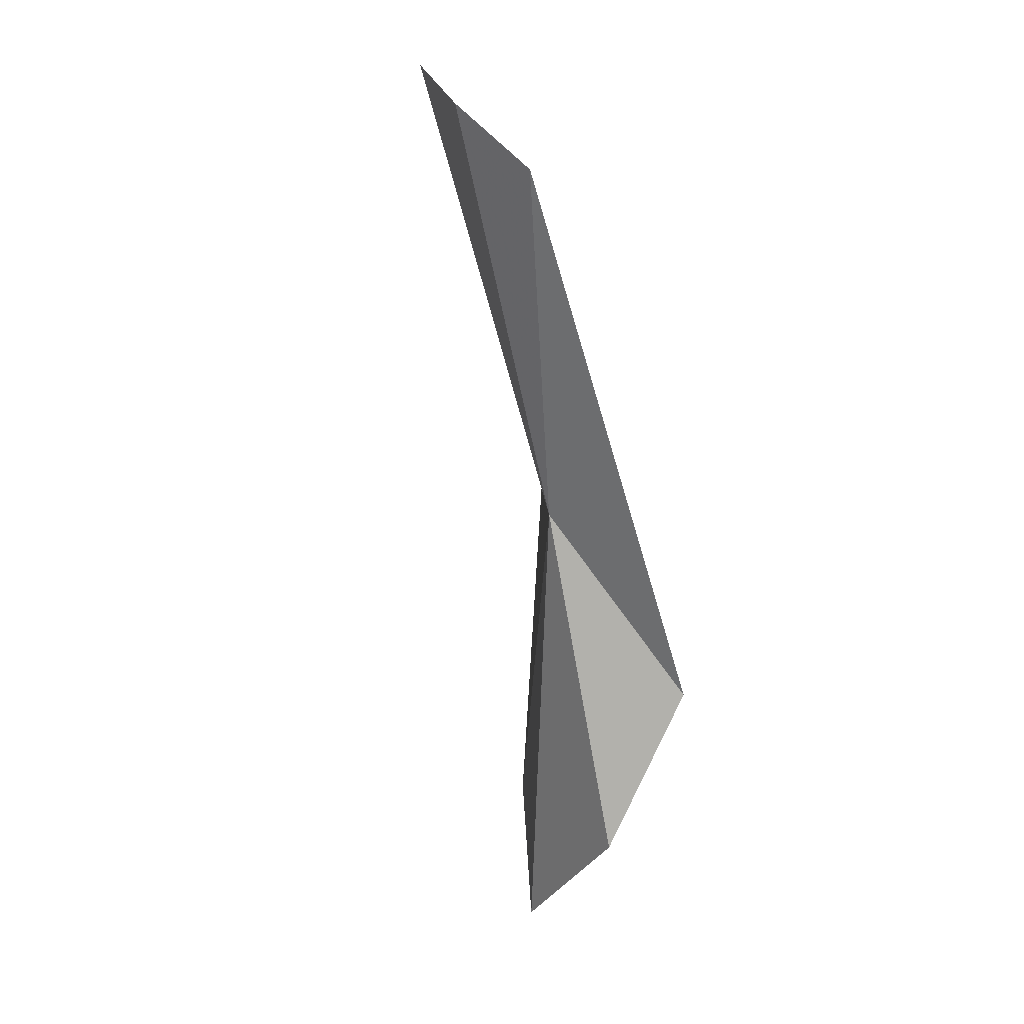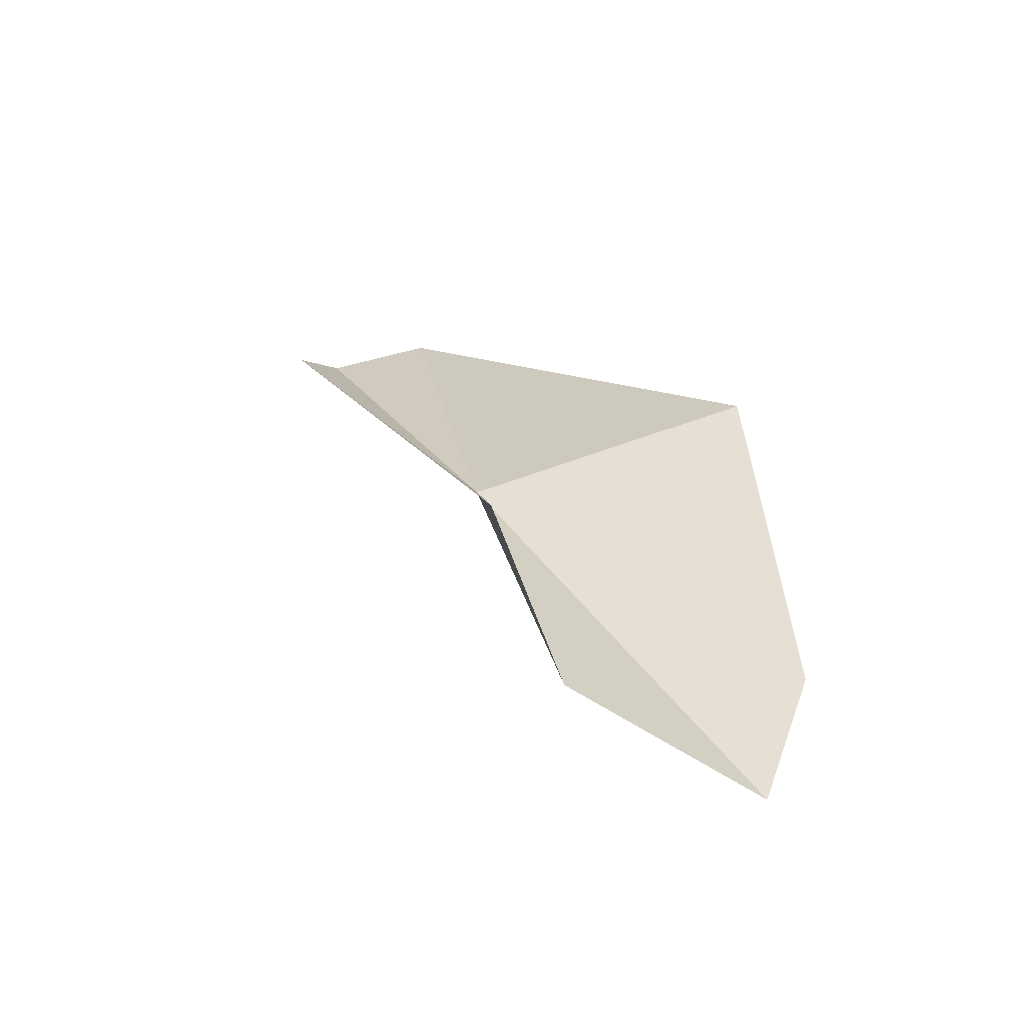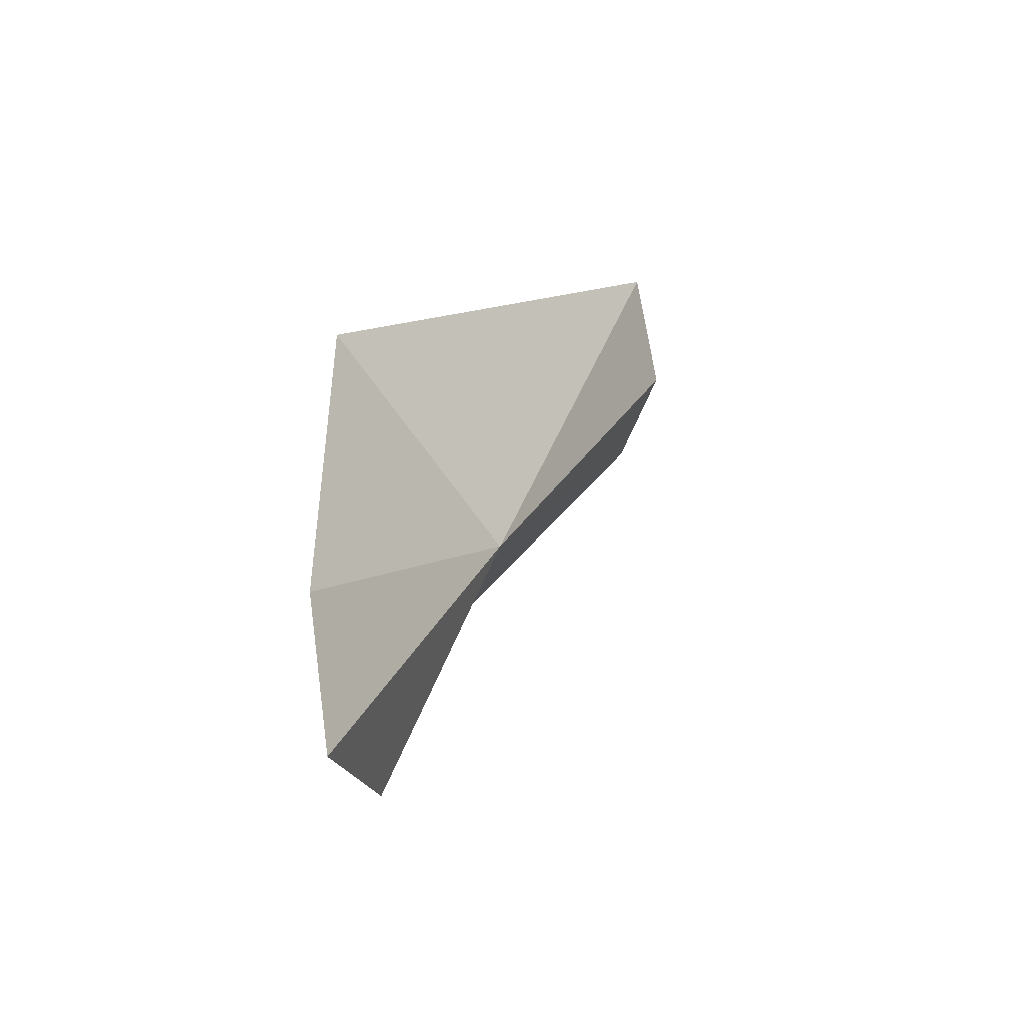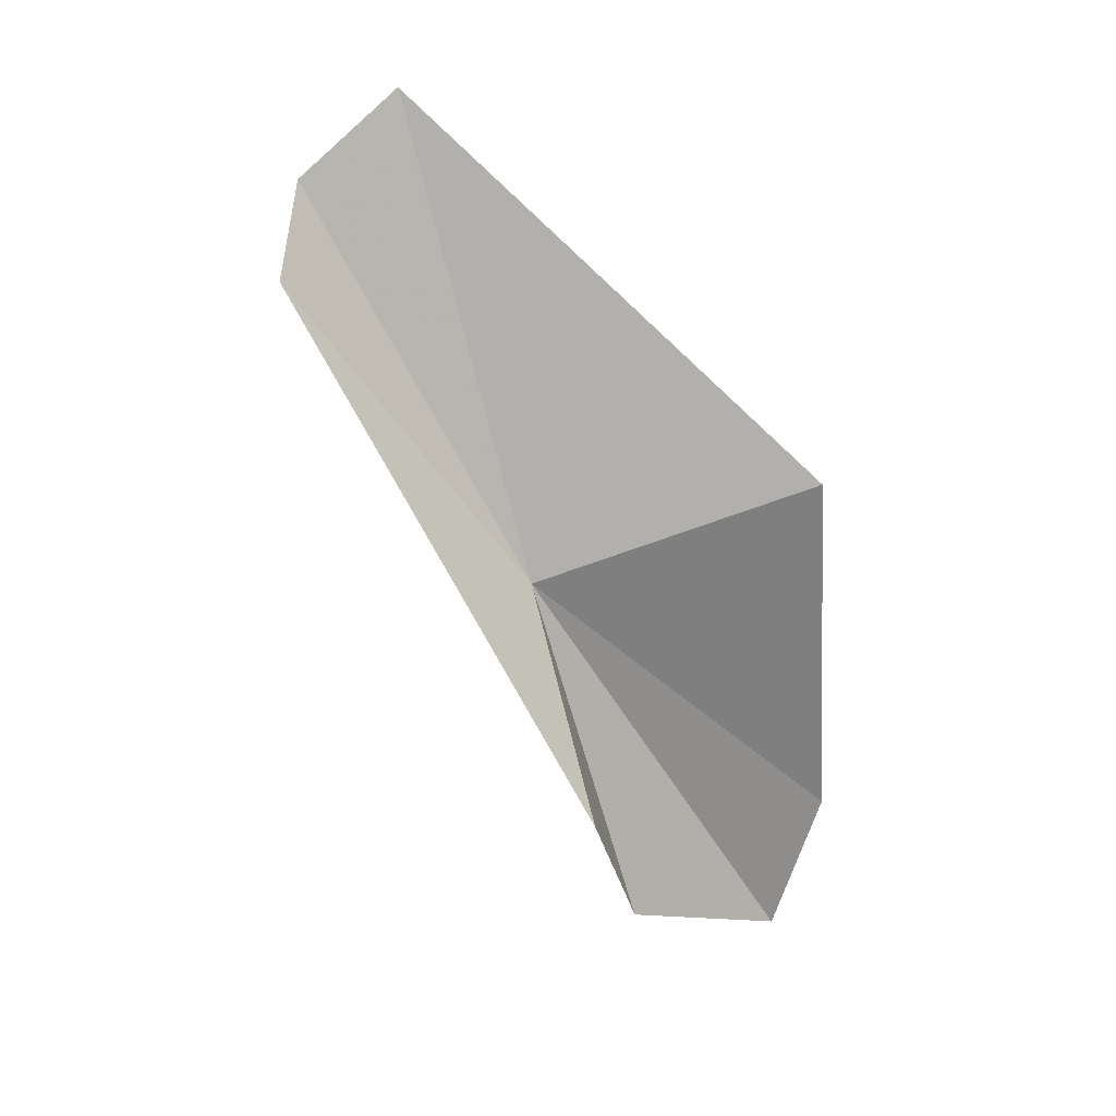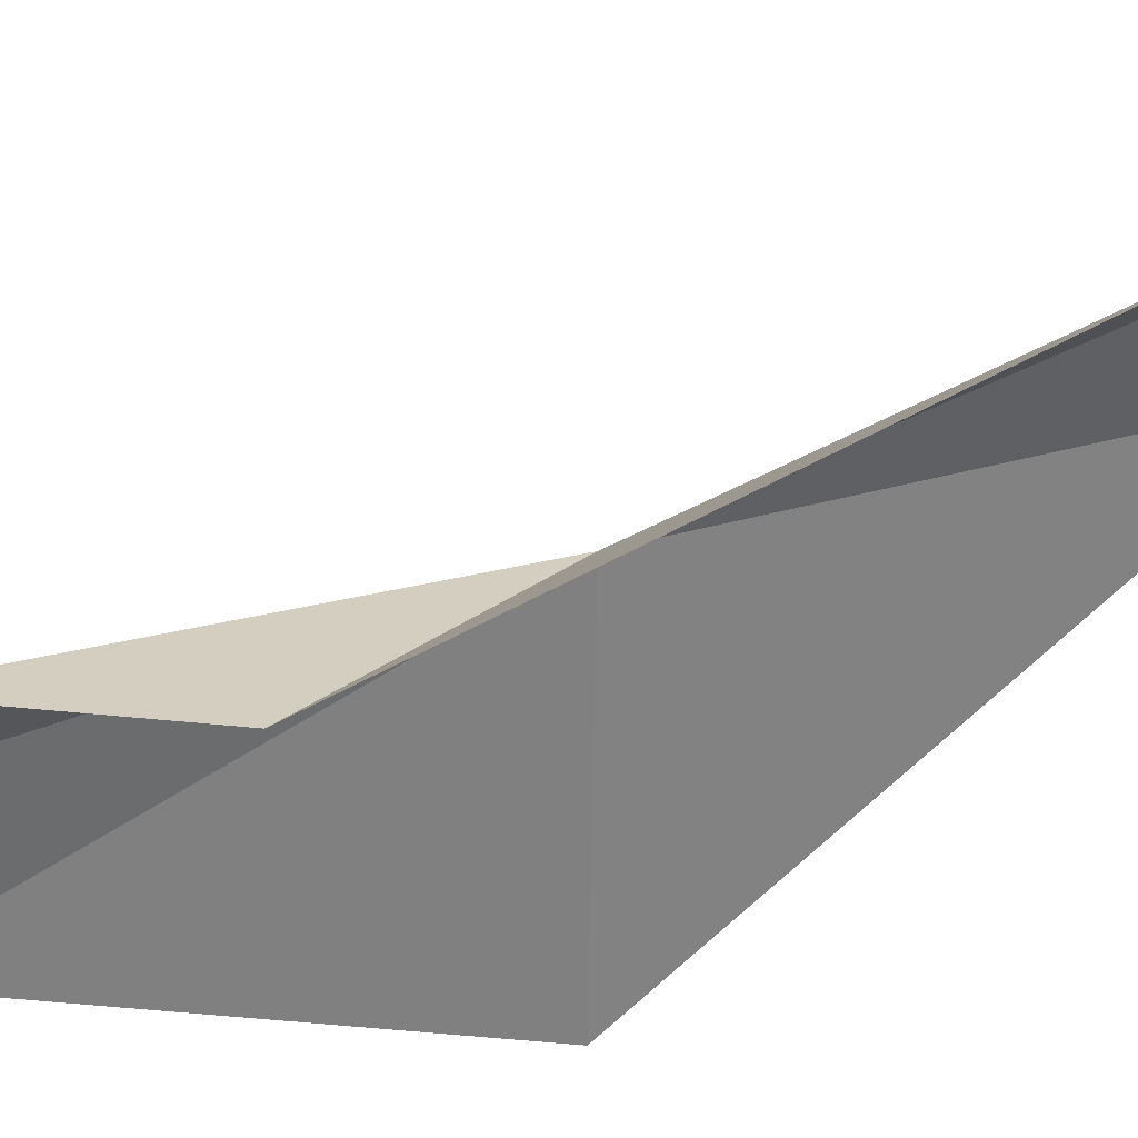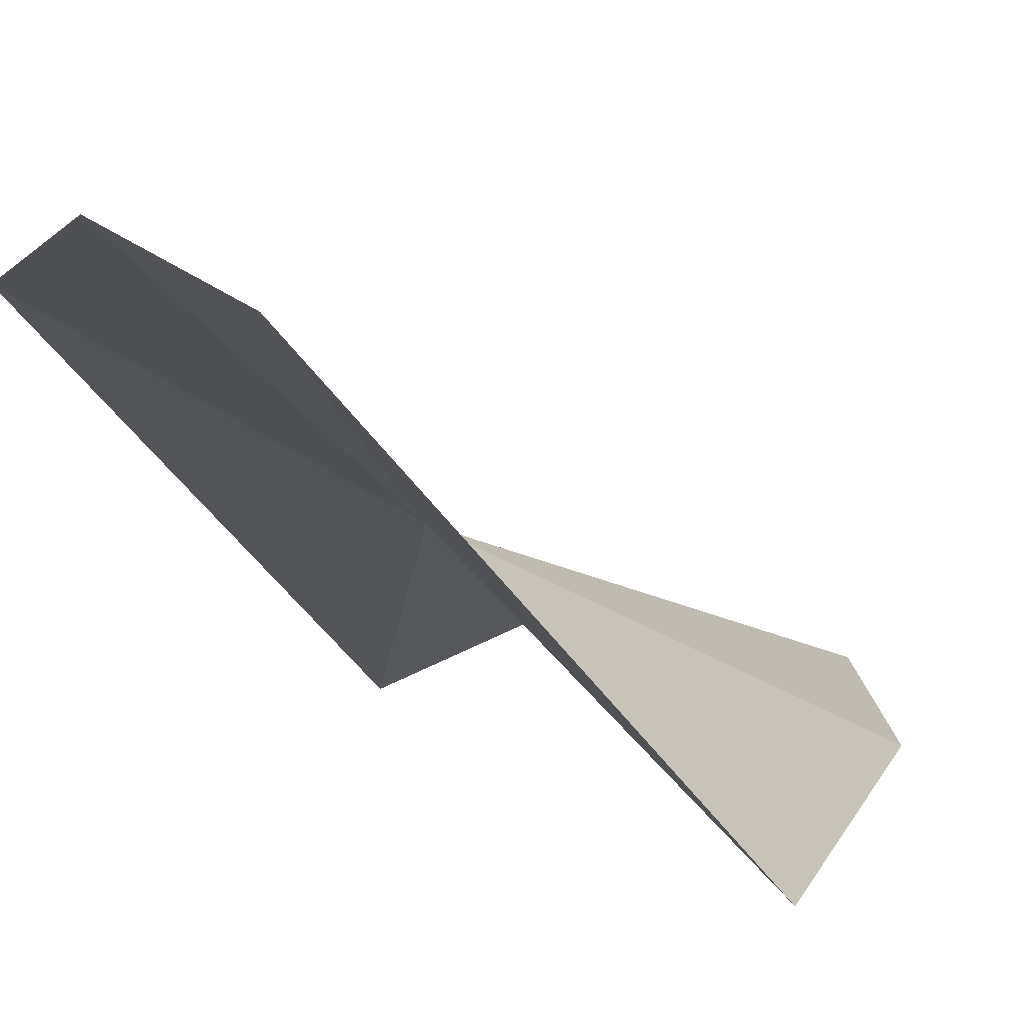
<metadata>
{"format":"obj","ext":"obj","renderer":"f3d","projection":"perspective","resolution":1024,"background":"white","views":[{"elev":-5.8,"azim":-131.3,"up":"+Z"},{"elev":-48.2,"azim":-31.5,"up":"+Z"},{"elev":-43.4,"azim":85.4,"up":"+Z"},{"elev":27.1,"azim":-48.7,"up":"+Z"},{"elev":-21.2,"azim":-113.4,"up":"+Y"},{"elev":9.6,"azim":8.8,"up":"+Y"}]}
</metadata>
<code>
v -14.4 -2.963 34.14
v -11.65 -5.348 35.27
v -14.28 -0.784 39.96
v -11.17 -5.349 30.33
v -16.36 -0.8606 38.11
v -15.21 -4.718 31.71
v -14.03 -4.421 29.59
v -15.54 -0.3442 39.04
v -11.73 -5.021 28.47
f 1 3 2
f 1 2 4
f 1 6 5
f 1 7 6
f 1 8 3
f 1 9 7
f 1 5 8
f 1 4 9

</code>
